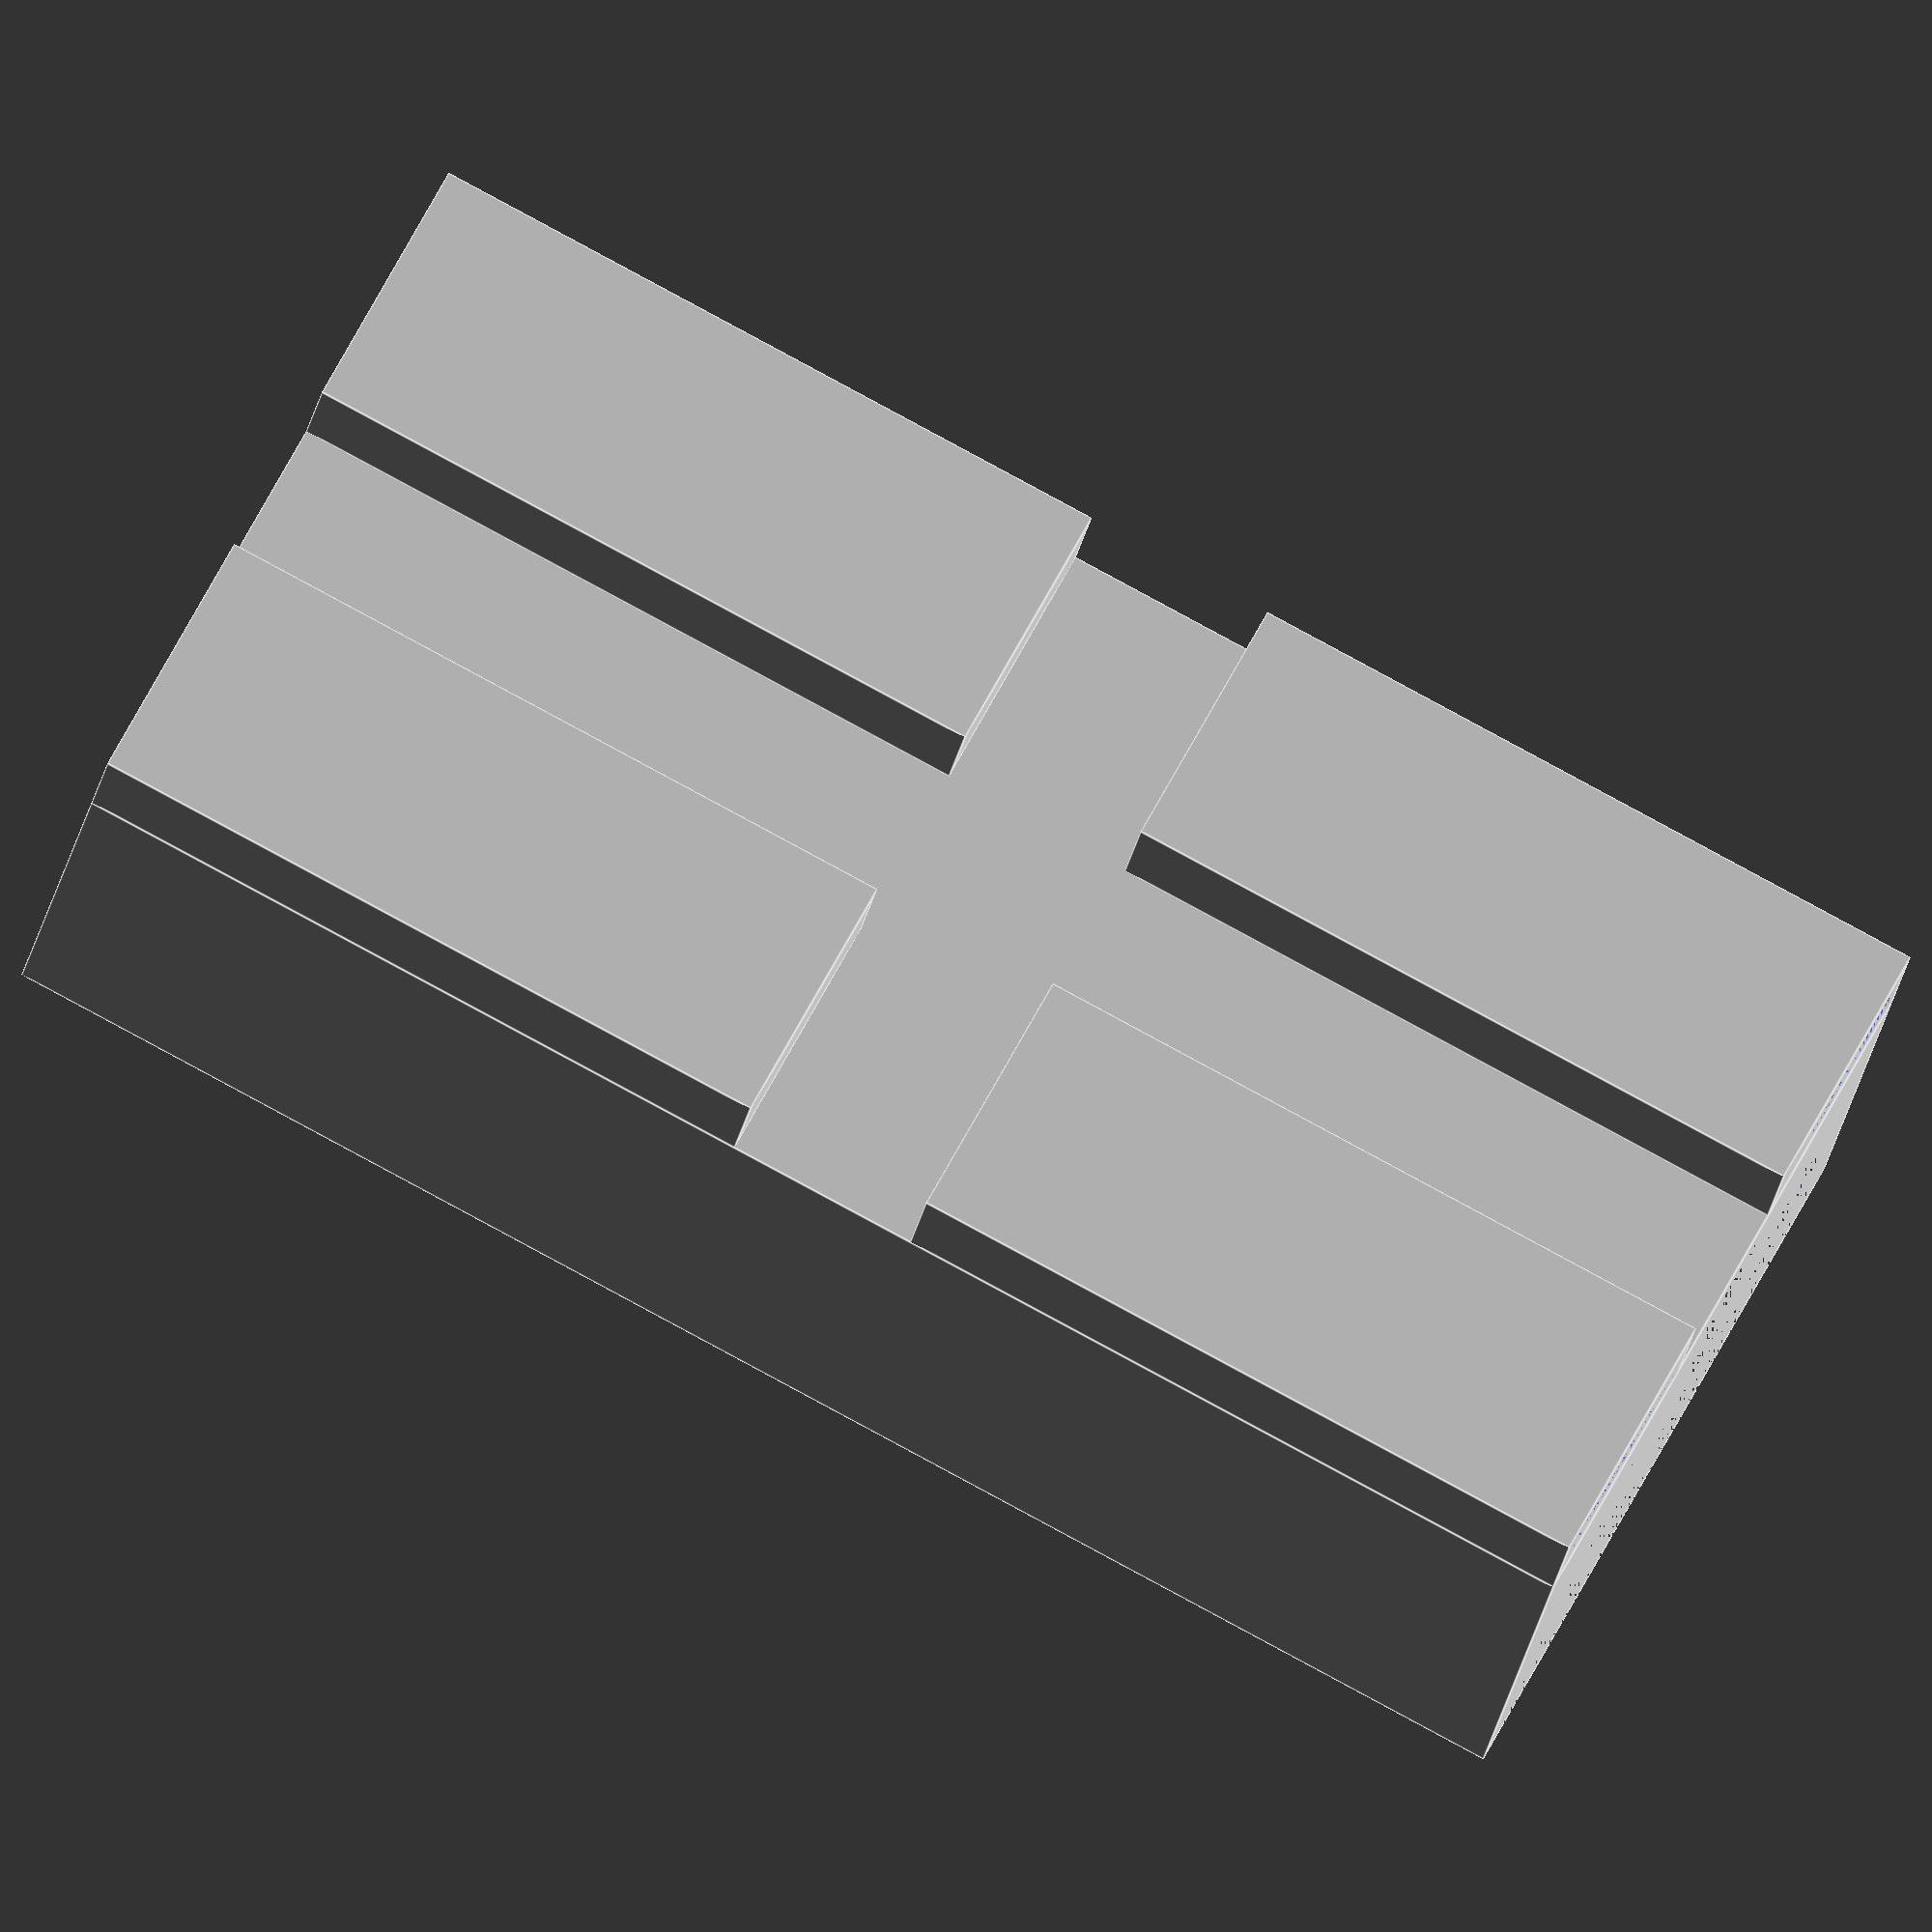
<openscad>
// designed to cradle a Singularity Computers Protium reservoir. the relevant tube
// diameter is 60mm: https://singularitycomputers.com/shop/watercooling/protium/protium-reservoir-200mm-frosted-acrylic-black/
// we leave space underneath for electronics. we put magnets in the feet to bind
// to the MORA3. the MORA3's center is 70mm wide.
// FIXME cut holes to let light through?
// FIXME grooves for LEDs?

d = 60 + 3; // 3mm gap for tape/LEDs
h = 150; // it's actually 200, but we don't want the entire length
e = 70 - d;

// magnets are 60x10x2. we have them in pairs (20mm).
magh = 60 + 1; // 1mm gap
magw = 20 + 1; // 1mm gap
magl = 2 + 1; // 1mm gap

// we want a big cuboid with a cylinder removed
difference(){
	cube([d + e, (d + e) / 2, h]);
	translate([(d + e) / 2, (d +e) / 2, 0]){
		cylinder(h, d / 2, d / 2);
	}
}

padh = magh + 5;
padl = magl + 5;
padw = magw + 5;

// a stand on the bottom, with a slot to contain two magnets.
module padbottom(z){
	difference(){
		cube([padw, padl, padh]);
		if(z){
			translate([(padw - magw) / 2, (padl - magl) / 2, 0]){
				cube([magw, magl, magh]);
			}
		}else{
			translate([(padw - magw) / 2, (padl - magl) / 2, (padh - magh)]){
				cube([magw, magl, magh]);
			}
		}
	}
}

for(x = [0, d + e - padw])
	for(z = [0, h - padh])
		translate([x, -padl, z]){
			padbottom(z == 0);
		}
		
</openscad>
<views>
elev=97.0 azim=22.3 roll=241.6 proj=o view=edges
</views>
